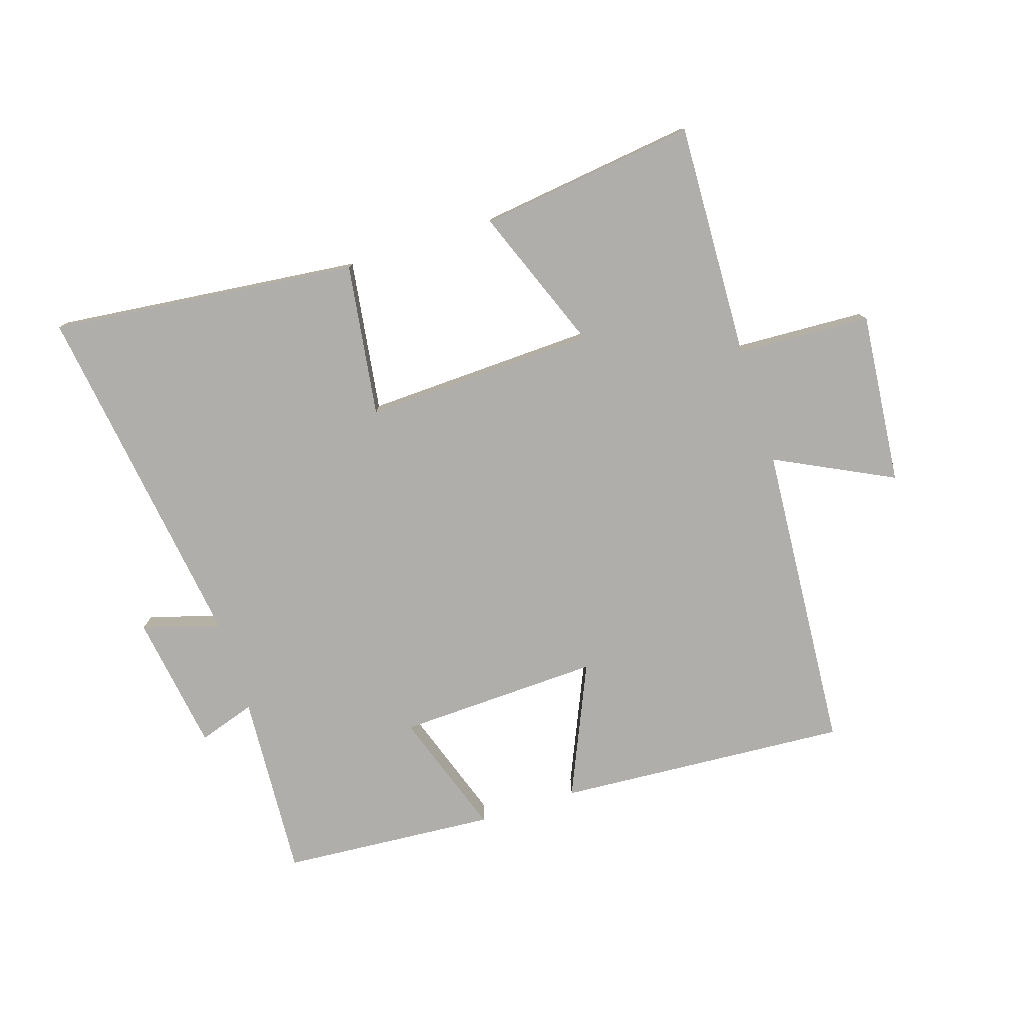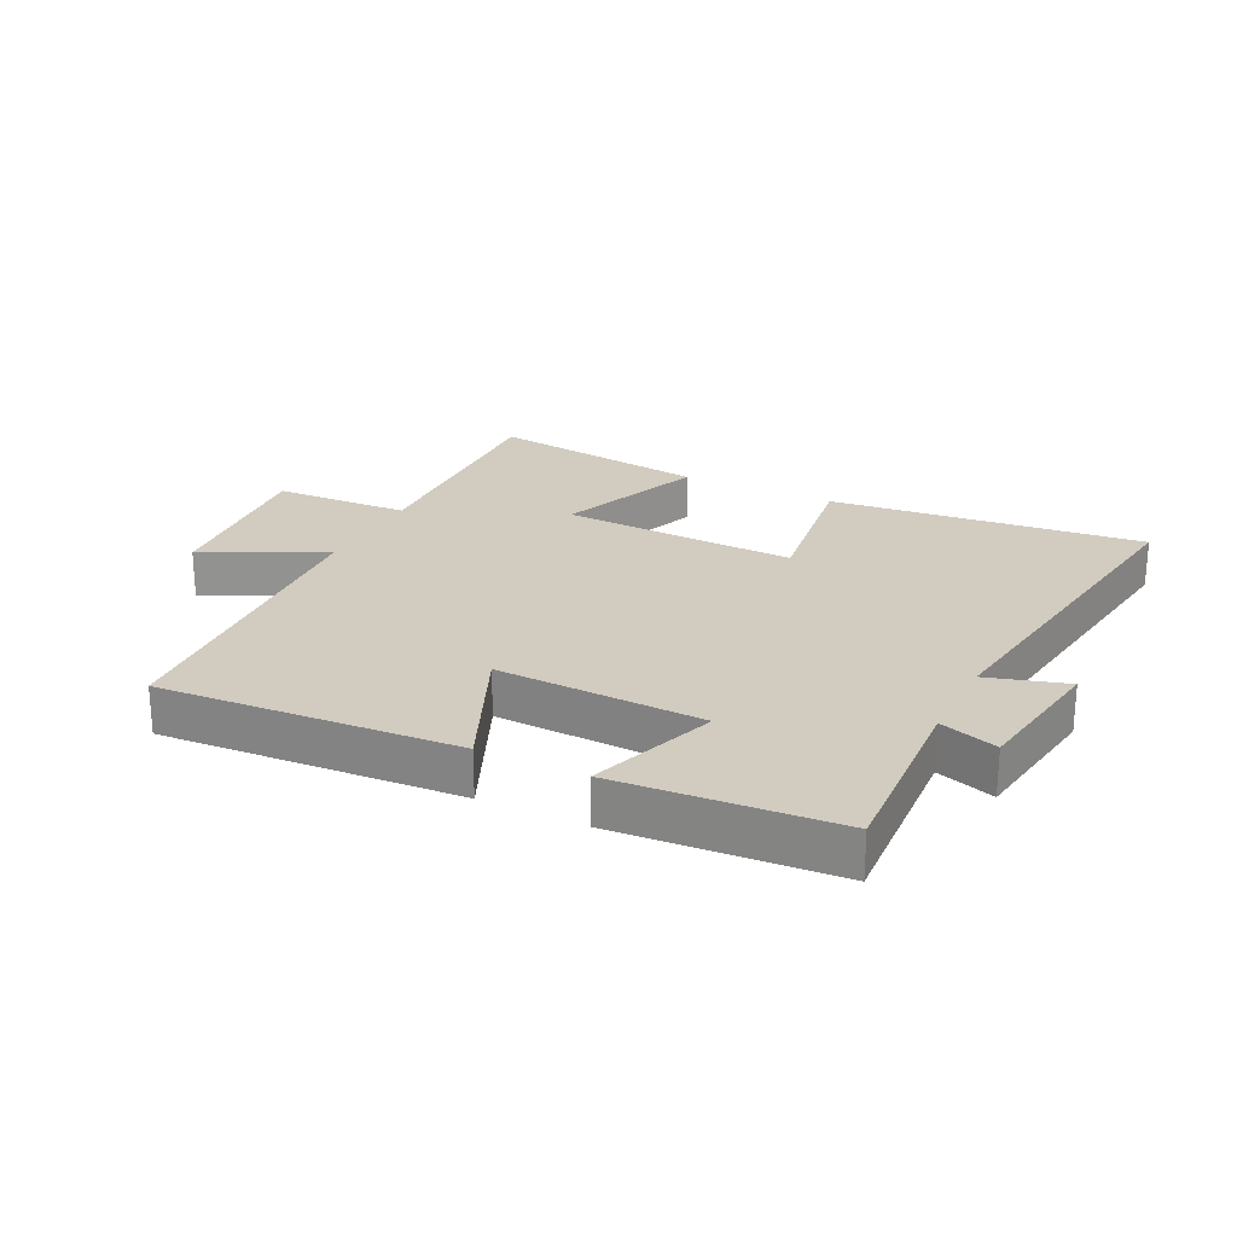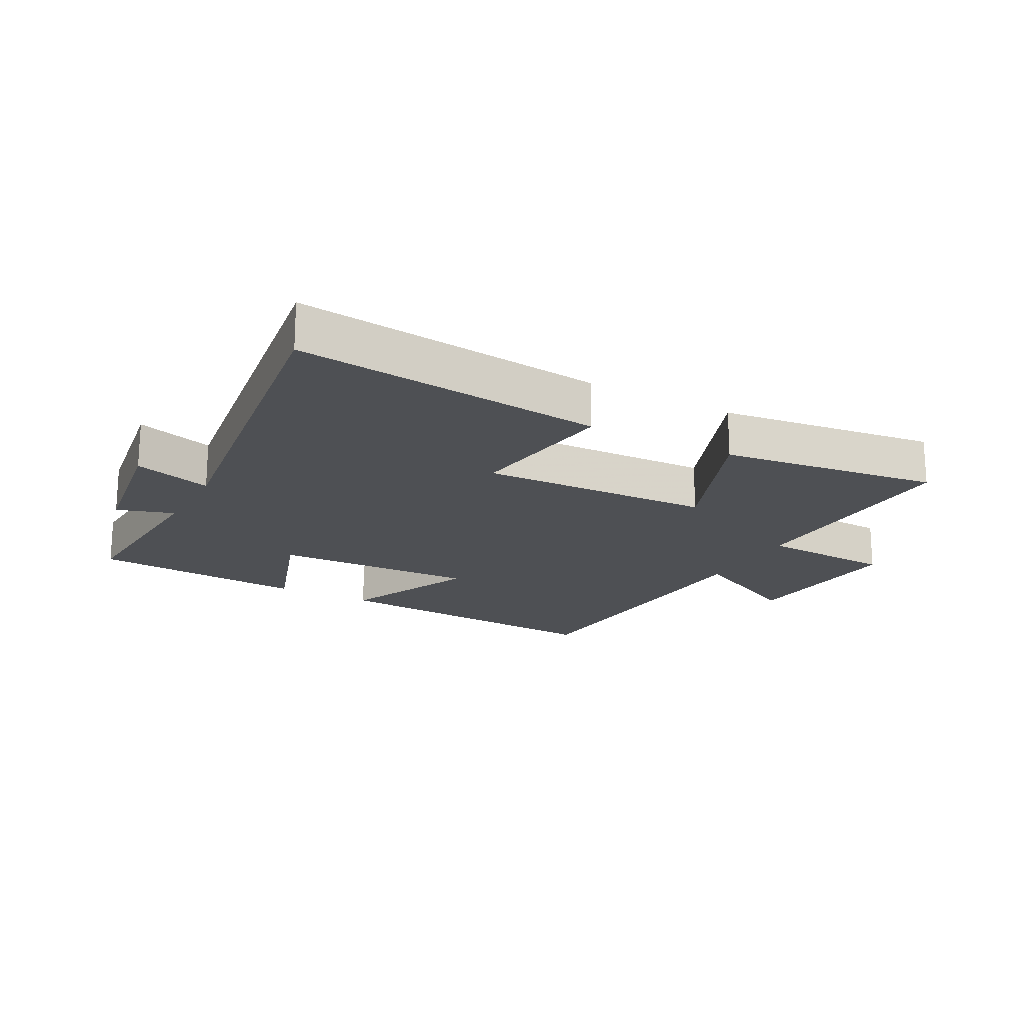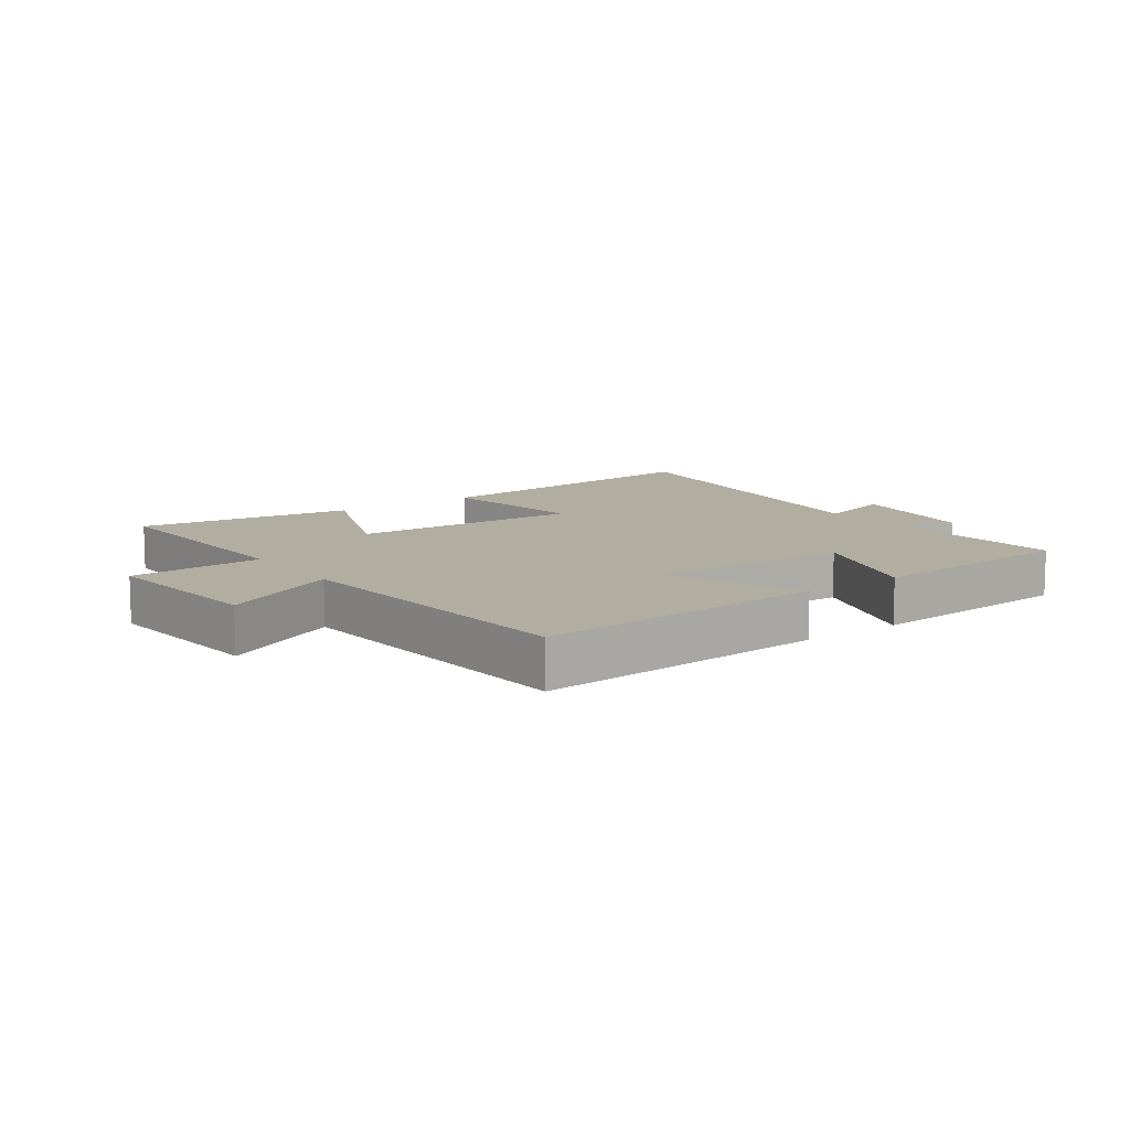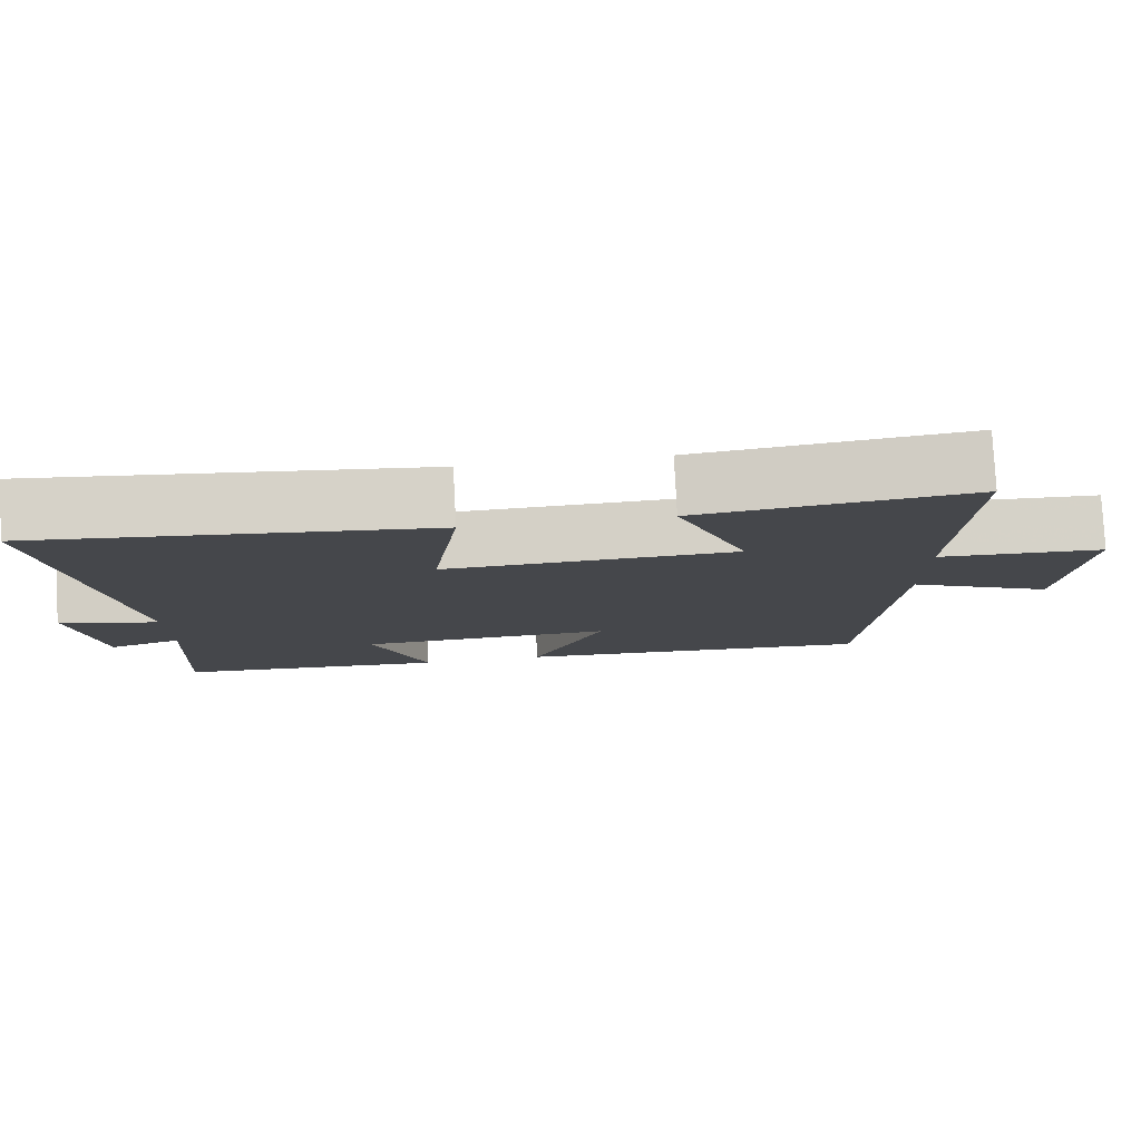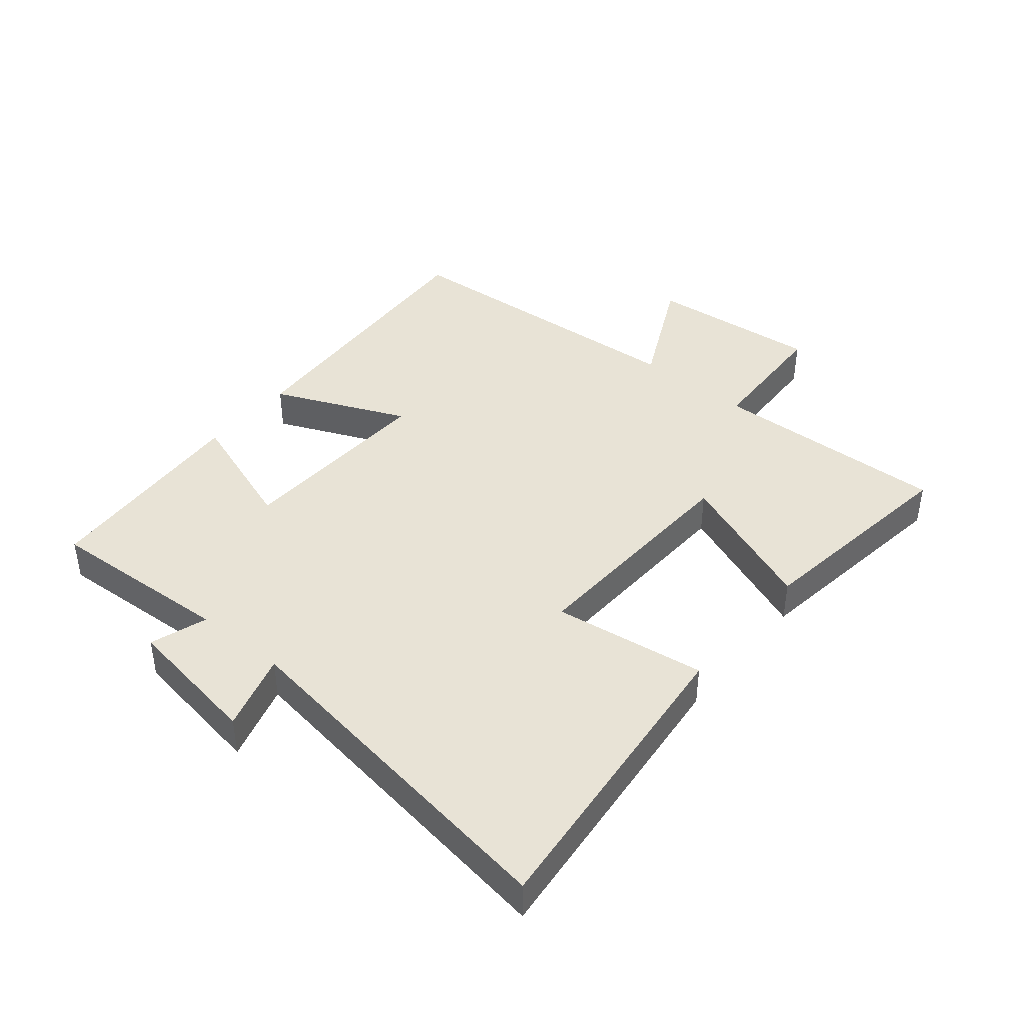
<metadata>
{"format":"obj","ext":"obj","renderer":"f3d","projection":"perspective","resolution":1024,"background":"white","views":[{"elev":-77.8,"azim":17.7,"up":"+Y"},{"elev":23.8,"azim":-153.6,"up":"+Y"},{"elev":-19.0,"azim":-28.4,"up":"+Y"},{"elev":10.5,"azim":144.3,"up":"+Y"},{"elev":79.5,"azim":-3.0,"up":"+Z"},{"elev":41.6,"azim":-50.2,"up":"+Y"}]}
</metadata>
<code>
v 0.514 0.07 0.546
v 0.5 0.07 0.164
v 0.716 0.07 0.154
v 0.69 0.07 -0.124
v 0.5 0.07 -0.03
v 0.465 0.07 -0.531
v -0.007 0.07 -0.5
v 0.087 0.07 -0.285
v -0.241 0.07 -0.297
v -0.171 0.07 -0.5
v -0.518 0.07 -0.475
v -0.5 0.07 -0.175
v -0.592 0.07 -0.205
v -0.626 0.07 0.017
v -0.5 0.07 -0.021
v -0.582 0.07 0.553
v -0.085 0.07 0.5
v -0.12 0.07 0.253
v 0.254 0.07 0.267
v 0.163 0.07 0.5
v 0.514 0 0.546
v 0.5 0 0.164
v 0.716 0 0.154
v 0.69 0 -0.124
v 0.5 0 -0.03
v 0.465 0 -0.531
v -0.007 0 -0.5
v 0.087 0 -0.285
v -0.241 0 -0.297
v -0.171 0 -0.5
v -0.518 0 -0.475
v -0.5 0 -0.175
v -0.592 0 -0.205
v -0.626 0 0.017
v -0.5 0 -0.021
v -0.582 0 0.553
v -0.085 0 0.5
v -0.12 0 0.253
v 0.254 0 0.267
v 0.163 0 0.5
f 19 20 1 2
f 18 19 2
f 15 16 17 18
f 15 18 2
f 12 13 14 15
f 12 15 2 3
f 9 10 11 12
f 8 9 12 3
f 5 6 7 8
f 5 8 3
f 3 4 5
f 22 21 40 39
f 22 39 38
f 38 37 36 35
f 22 38 35
f 35 34 33 32
f 23 22 35 32
f 32 31 30 29
f 23 32 29 28
f 28 27 26 25
f 23 28 25
f 25 24 23
f 1 21 22 2
f 2 22 23 3
f 3 23 24 4
f 4 24 25 5
f 5 25 26 6
f 6 26 27 7
f 7 27 28 8
f 8 28 29 9
f 9 29 30 10
f 10 30 31 11
f 11 31 32 12
f 12 32 33 13
f 13 33 34 14
f 14 34 35 15
f 15 35 36 16
f 16 36 37 17
f 17 37 38 18
f 18 38 39 19
f 19 39 40 20
f 20 40 21 1

</code>
